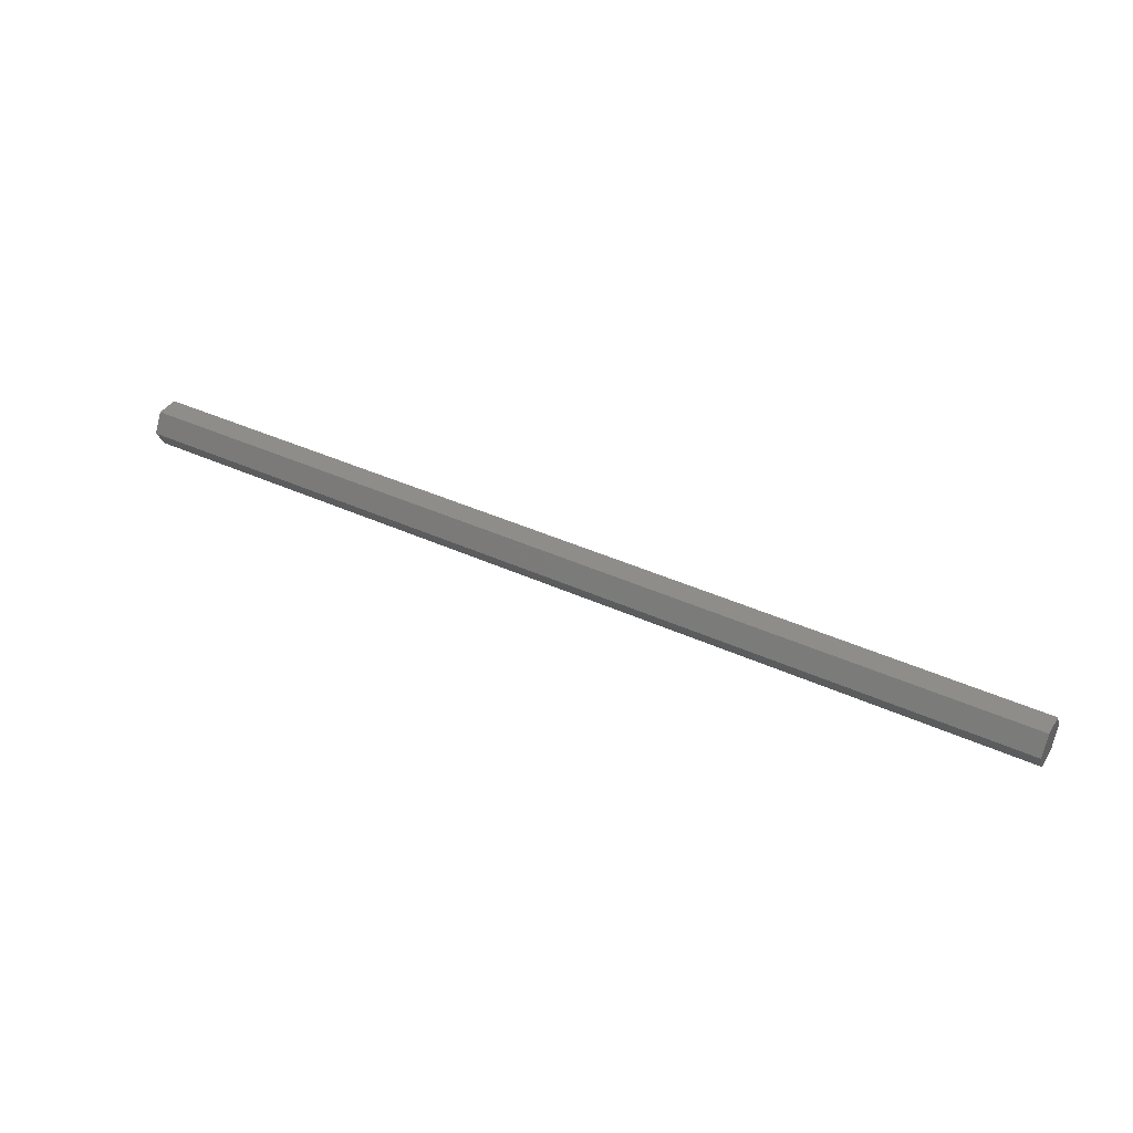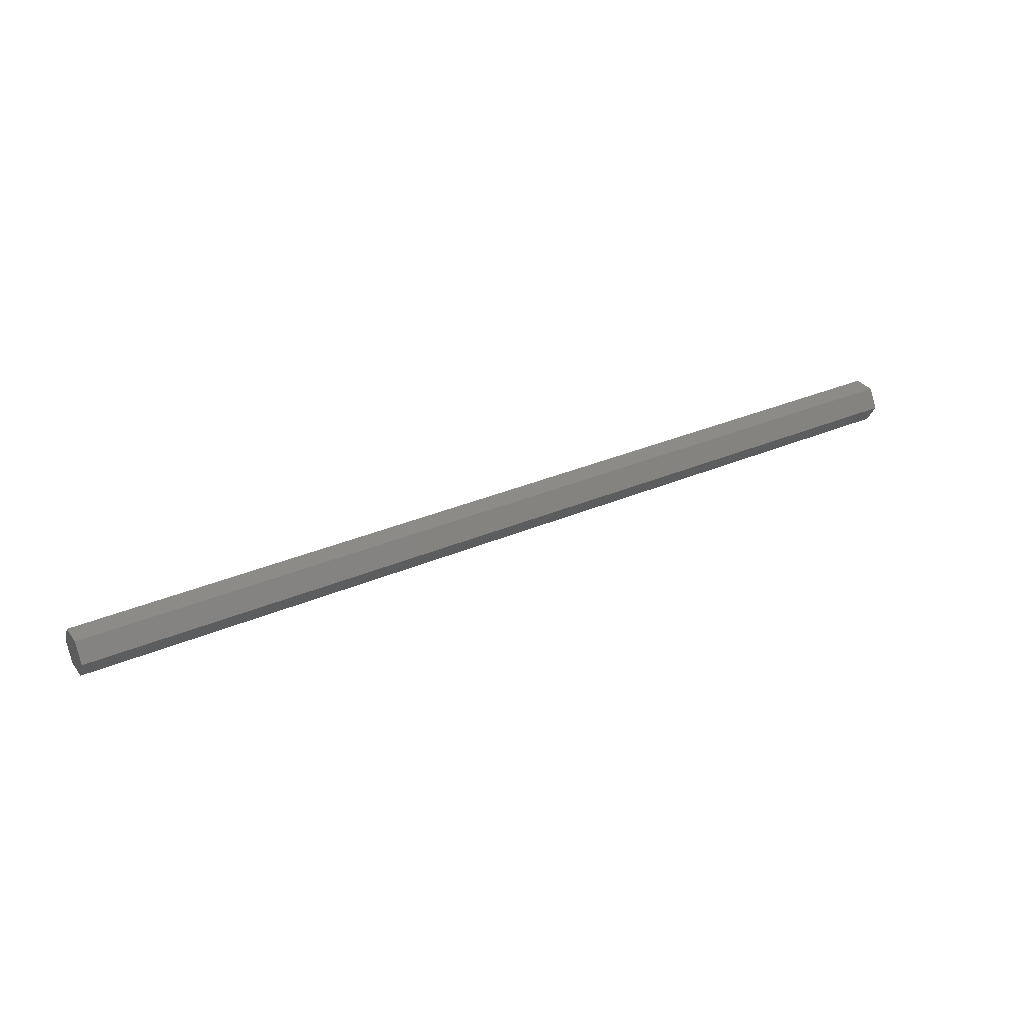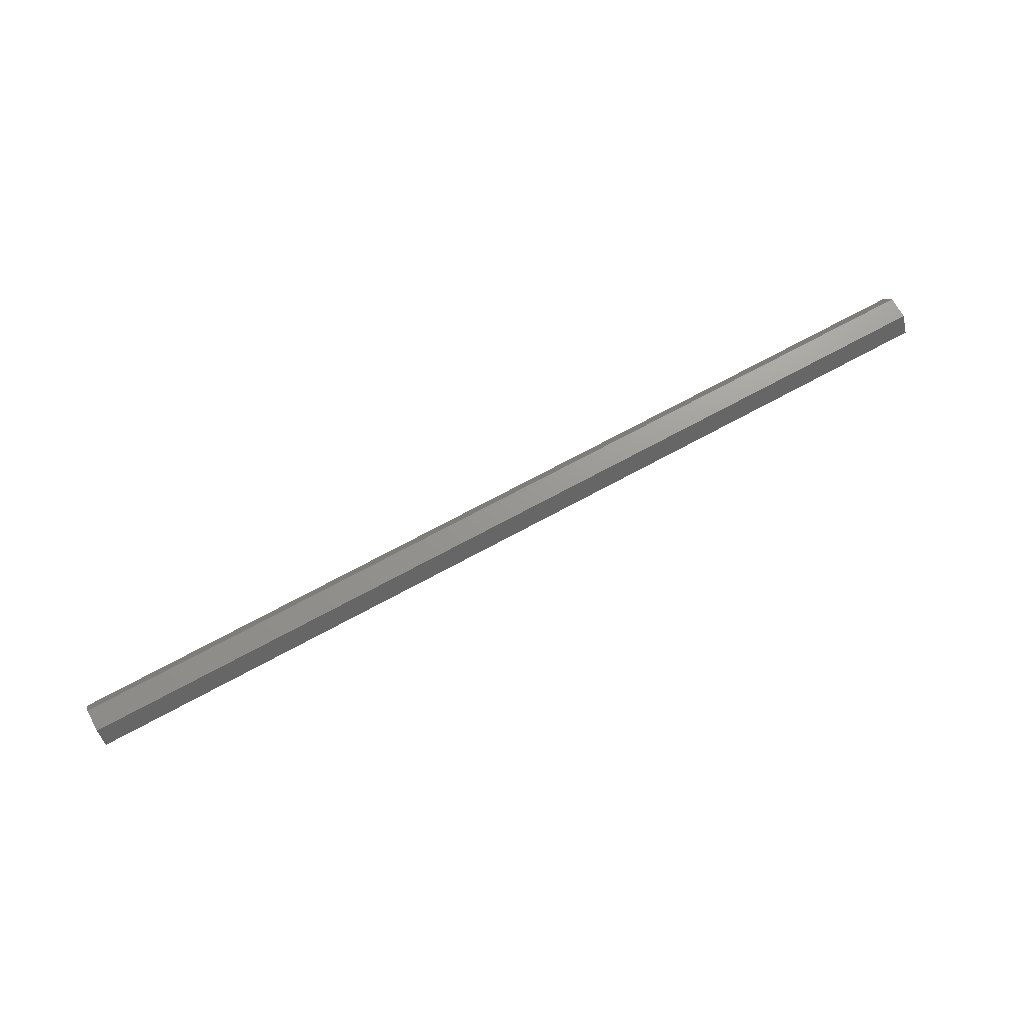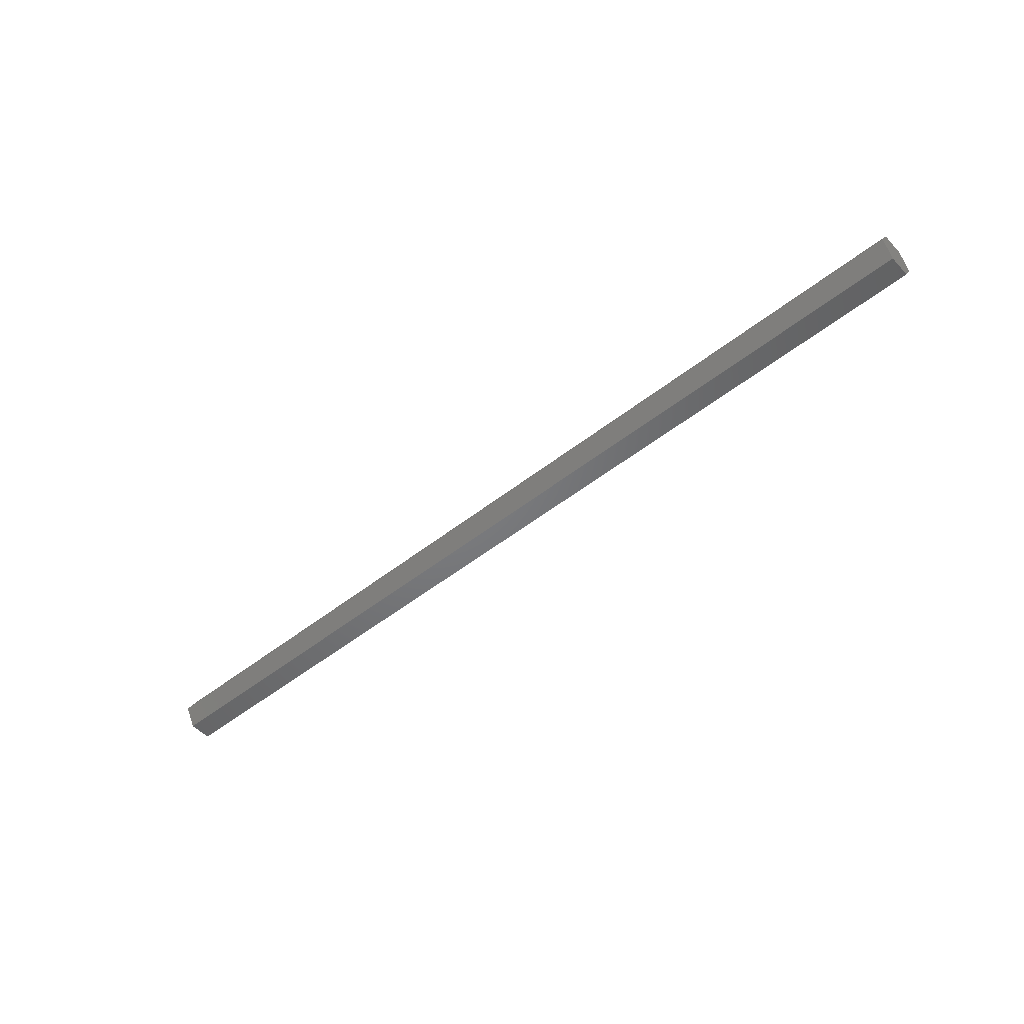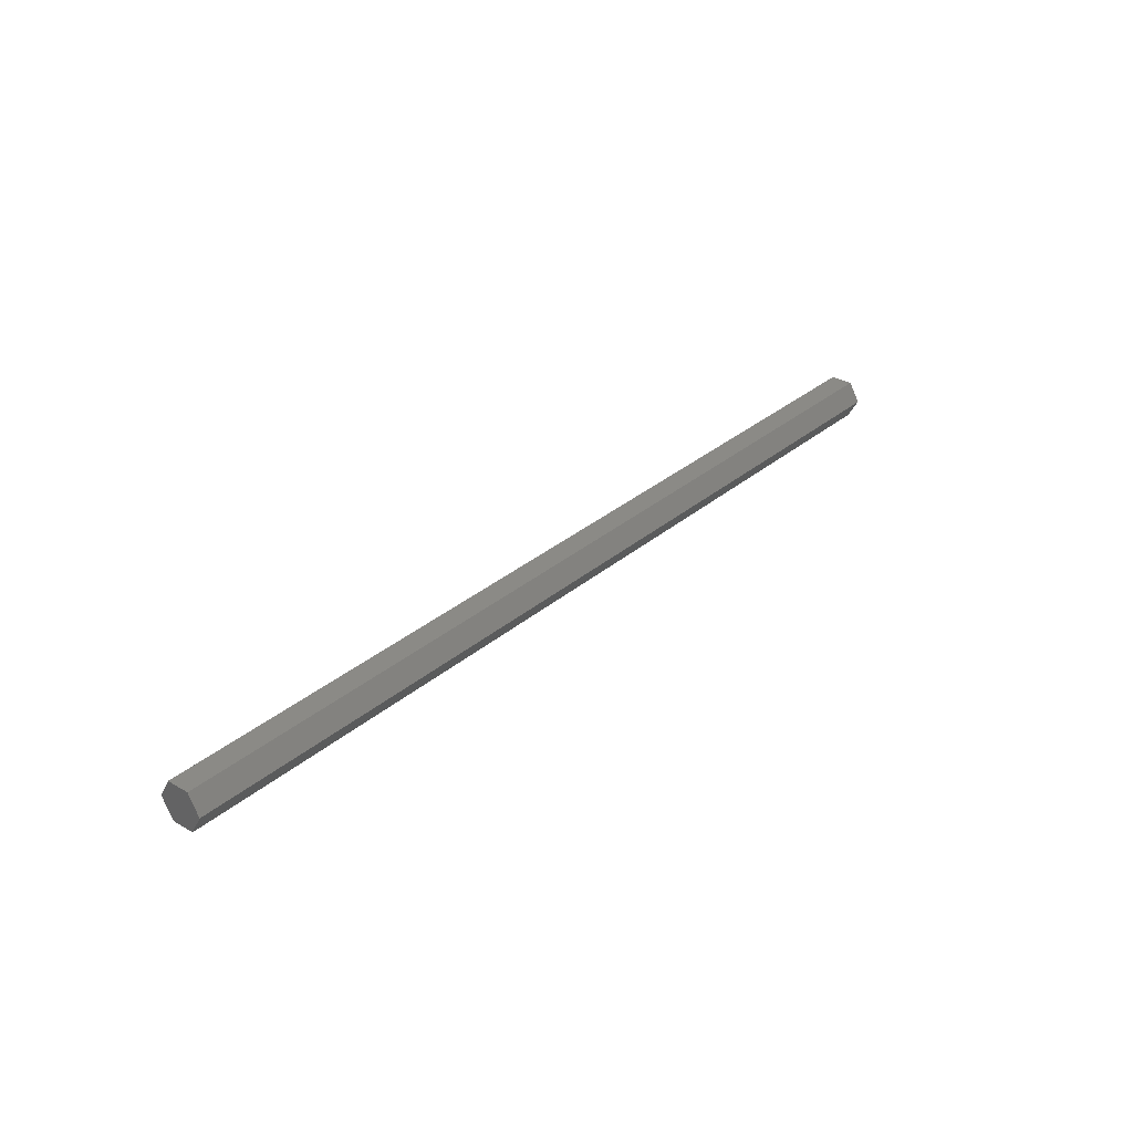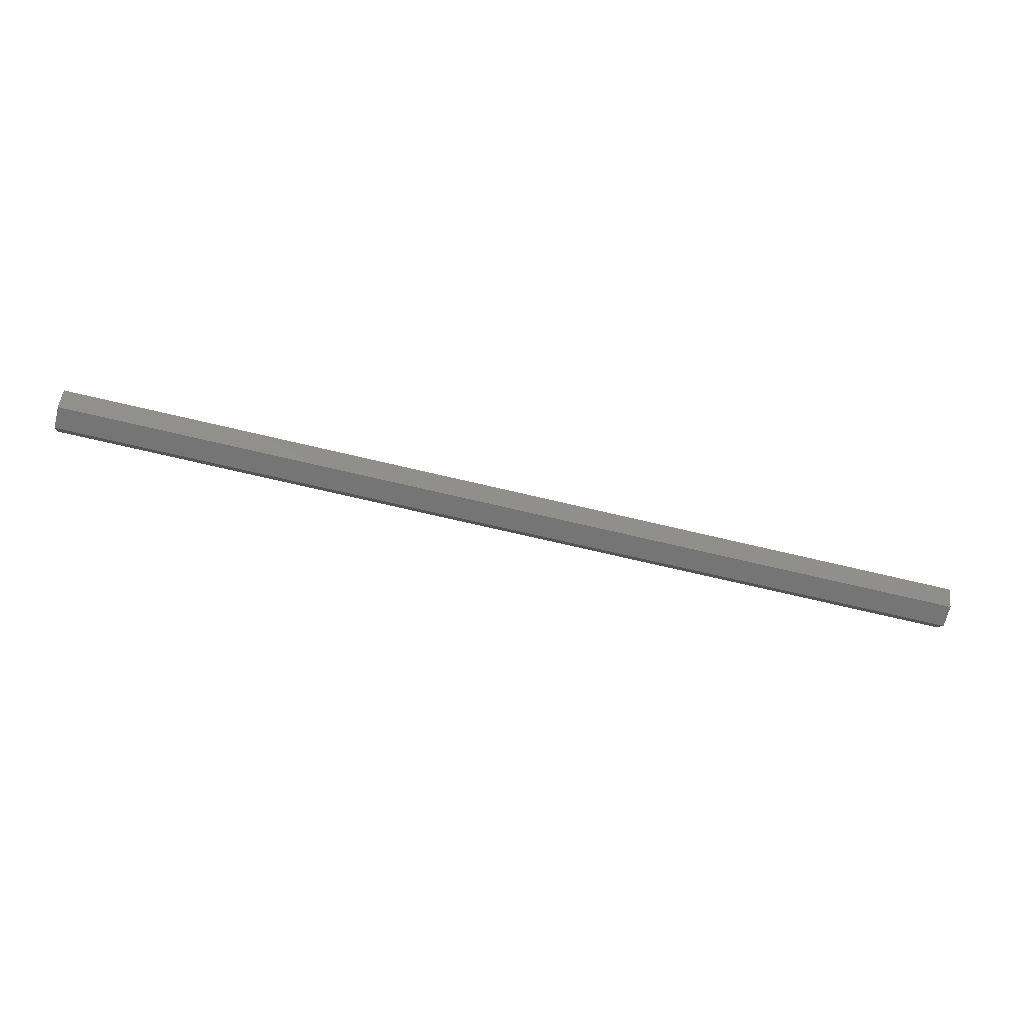
<metadata>
{"format":"stl","ext":"stl","renderer":"f3d","projection":"perspective","resolution":1024,"background":"white","views":[{"elev":39.6,"azim":29.7,"up":"+Z"},{"elev":32.5,"azim":-30.8,"up":"+Z"},{"elev":70.3,"azim":-28.6,"up":"+Z"},{"elev":-50.5,"azim":-139.1,"up":"+Z"},{"elev":31.1,"azim":-50.3,"up":"+Z"},{"elev":-67.7,"azim":166.4,"up":"+Z"}]}
</metadata>
<code>
# stl→obj: 12 verts, 20 faces
v 8.141e-16 3.666 3.175
v 152.4 3.666 3.175
v 1.112e-15 1.833 0
v 152.4 1.833 3.384e-14
v -1.112e-15 -1.833 6.35
v -2.98e-16 1.833 6.35
v -8.141e-16 -3.666 3.175
v 2.98e-16 -1.833 0
v 152.4 -1.833 3.384e-14
v 152.4 -3.666 3.175
v 152.4 1.833 6.35
v 152.4 -1.833 6.35
f 1 2 3
f 3 2 4
f 5 6 7
f 7 6 1
f 7 1 3
f 7 3 8
f 3 4 8
f 8 4 9
f 10 9 4
f 11 10 2
f 2 10 4
f 12 10 11
f 11 2 6
f 6 2 1
f 7 8 9
f 10 7 9
f 7 10 12
f 5 7 12
f 5 12 11
f 6 5 11

</code>
